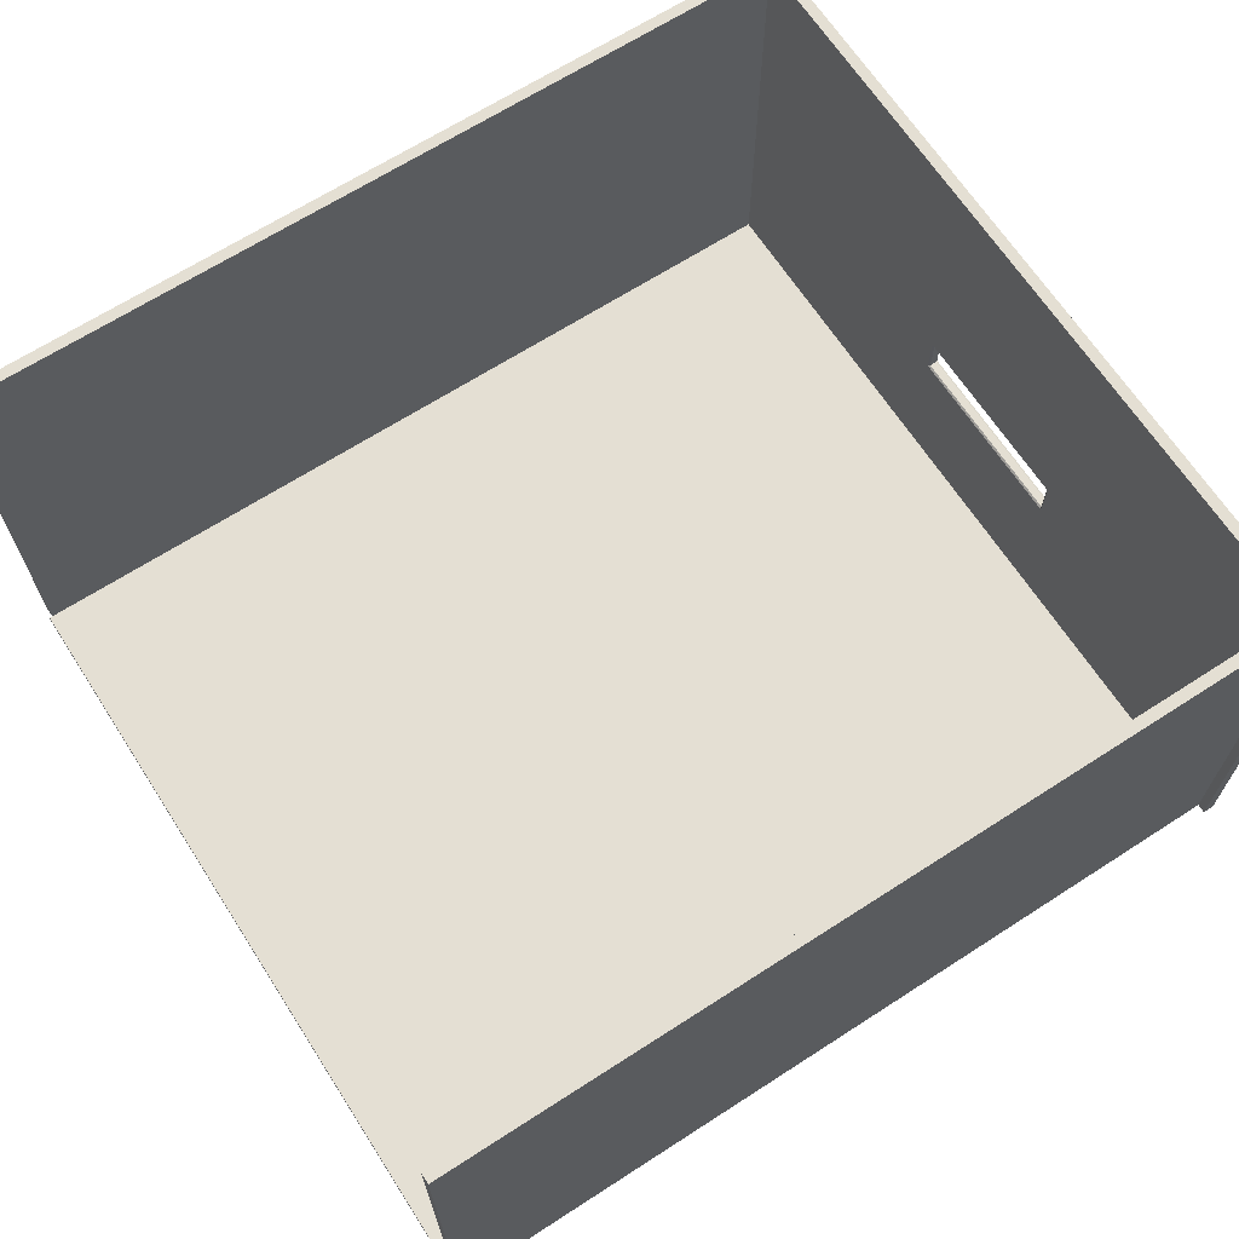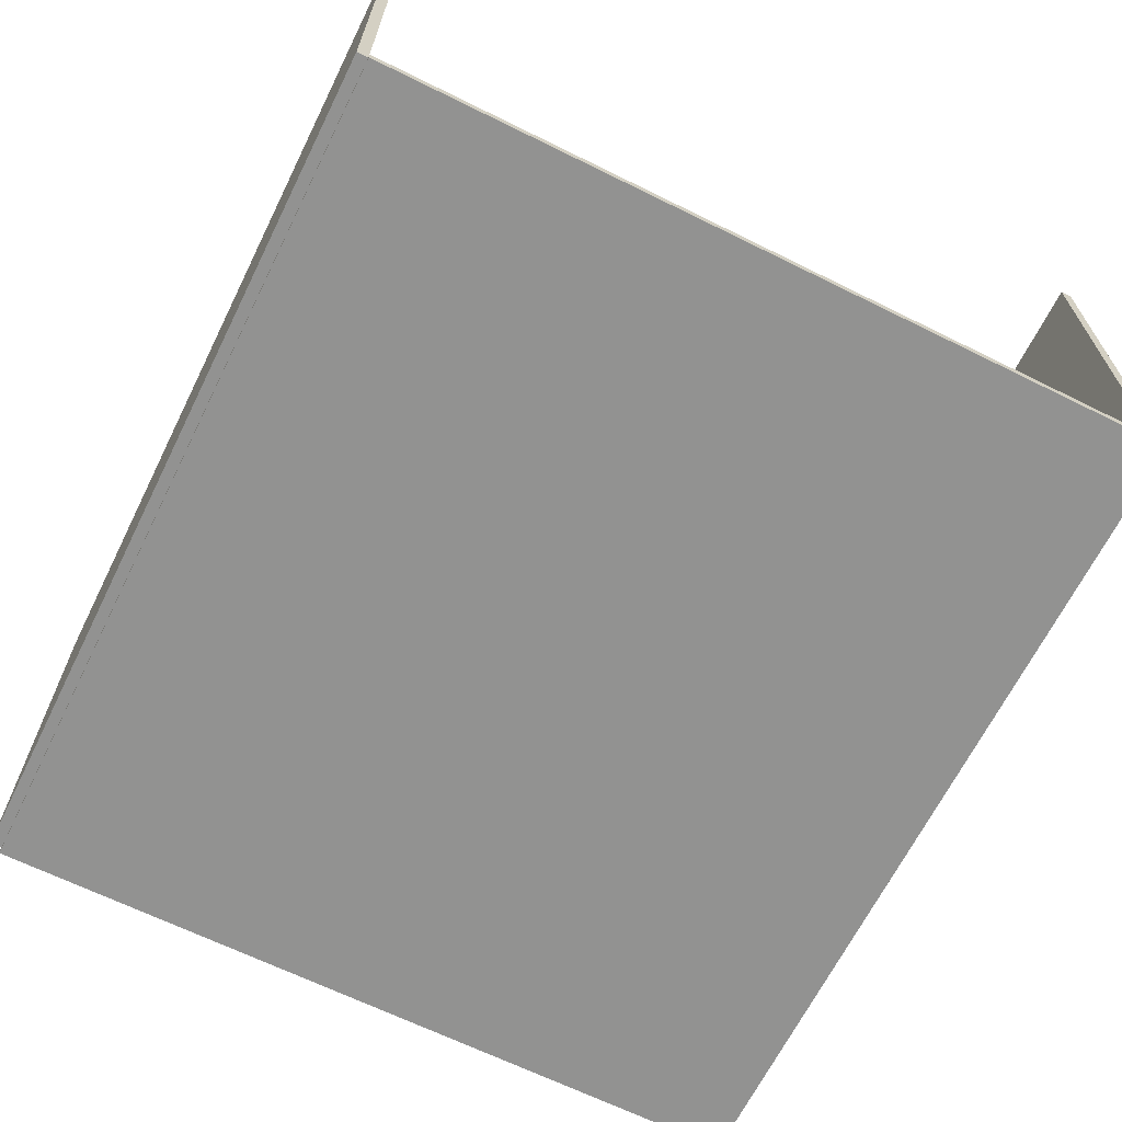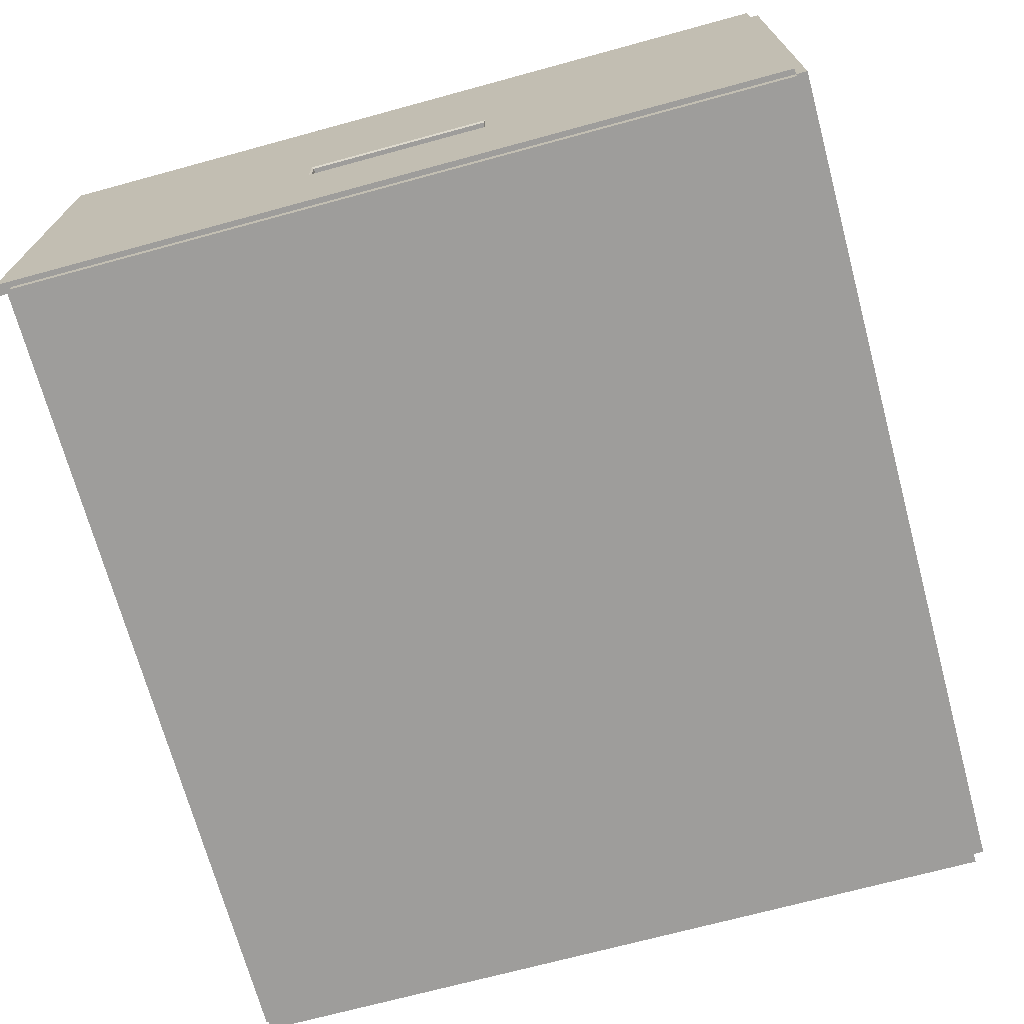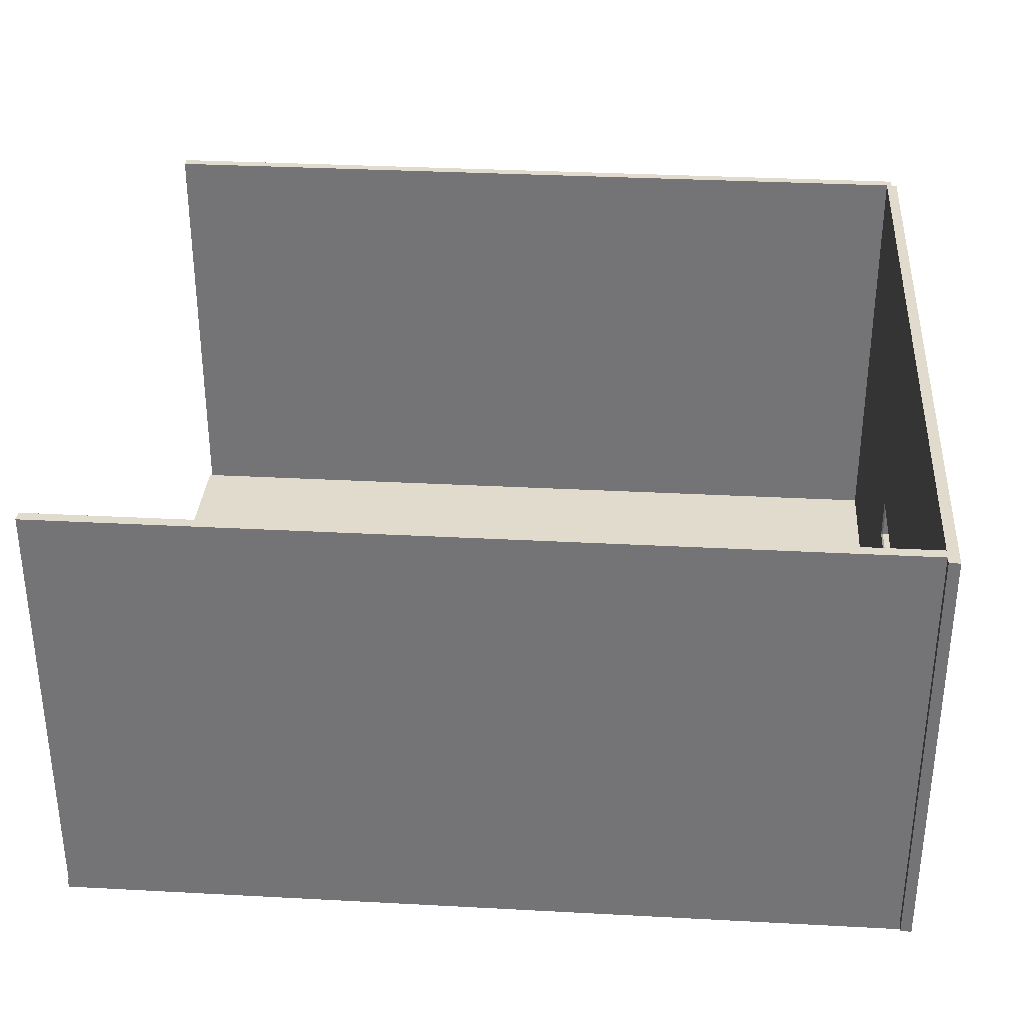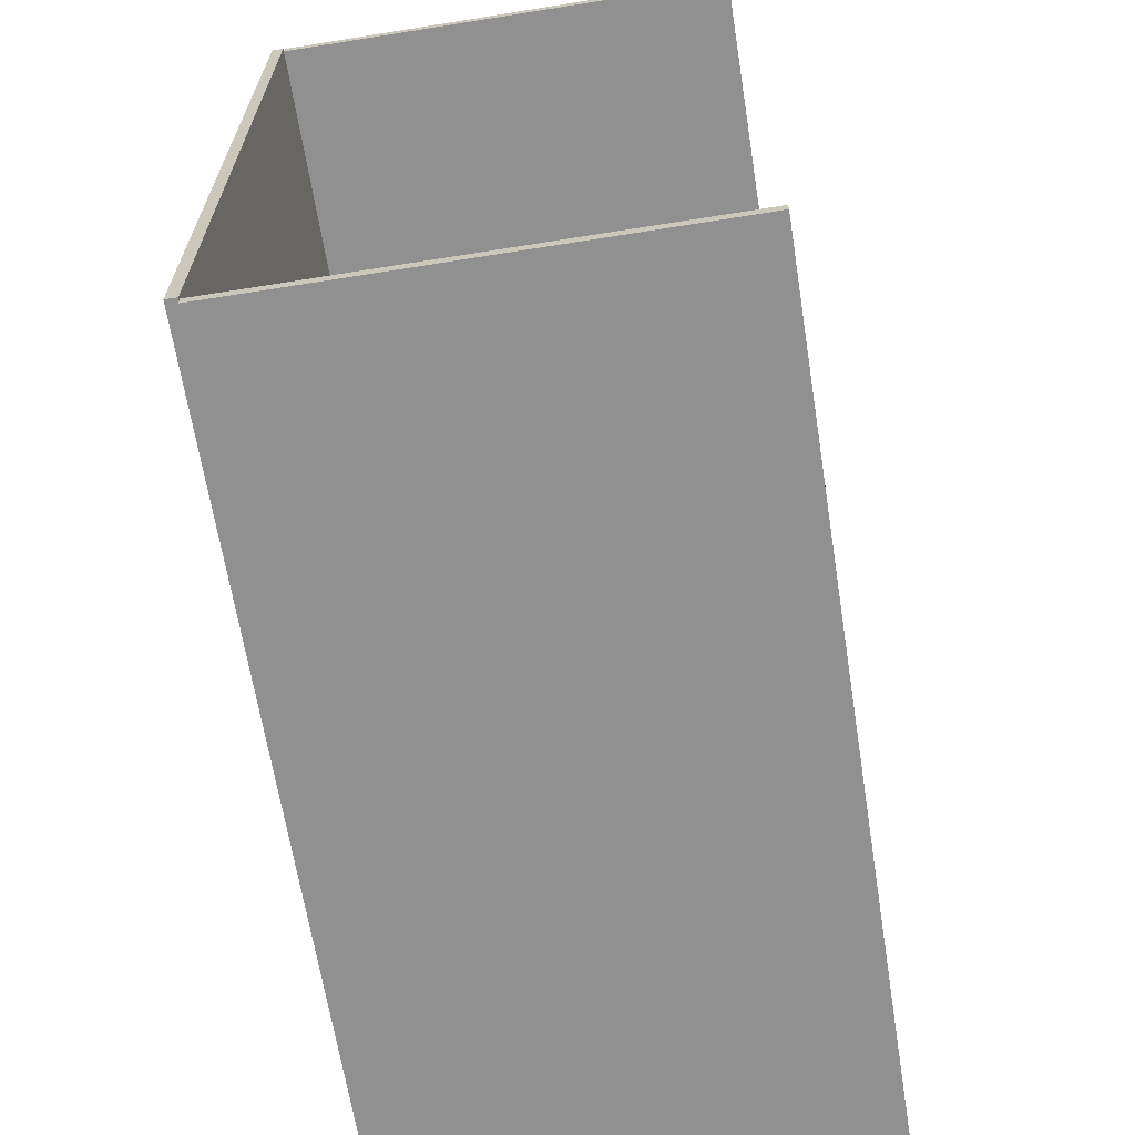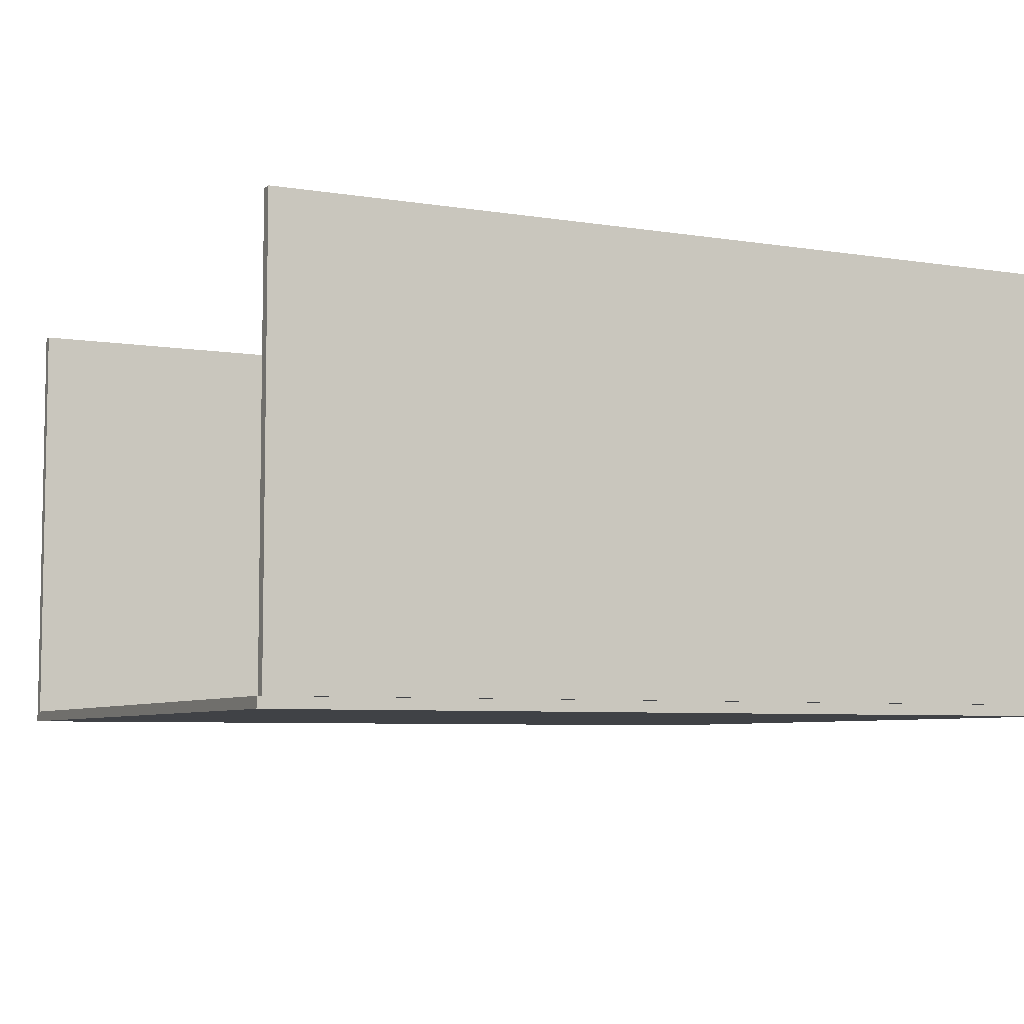
<metadata>
{"format":"obj","ext":"obj","renderer":"f3d","projection":"perspective","resolution":1024,"background":"white","views":[{"elev":66.7,"azim":147.1,"up":"+Y"},{"elev":-66.2,"azim":63.6,"up":"+Y"},{"elev":-70.7,"azim":-74.8,"up":"+Y"},{"elev":33.2,"azim":-175.8,"up":"+Y"},{"elev":-65.8,"azim":99.1,"up":"+Z"},{"elev":-6.3,"azim":154.3,"up":"+Y"}]}
</metadata>
<code>
g default
v -7.826 0.2562 -19.73
v 22.01 0.2562 -19.73
v -7.826 0.2562 -19.34
v 22.01 0.2562 -19.34
v -7.826 15.91 -19.34
v 22.01 15.91 -19.34
v -7.826 15.91 -19.73
v 22.01 15.91 -19.73
v -7.826 -0.1328 7.826
v 22.12 -0.1328 7.826
v -7.826 0.2562 7.826
v 22.12 0.2562 7.826
v -7.826 0.2562 -19.54
v 22.12 0.2562 -19.54
v -7.826 -0.1328 -19.54
v 22.12 -0.1328 -19.54
v -8.02 0.2562 7.826
v -8.02 0.2562 -20.04
v -7.631 0.2562 7.826
v -7.631 0.2562 -20.04
v -7.631 15.91 7.826
v -7.631 15.91 -20.04
v -8.02 15.91 7.826
v -8.02 15.91 -20.04
v -7.631 5.526 -2.832
v -7.689 5.584 -2.89
v -7.631 5.526 -9.383
v -7.689 5.584 -9.325
v -7.631 7.012 -9.383
v -7.689 6.954 -9.325
v -7.631 7.012 -2.832
v -7.689 6.954 -2.89
v -8.021 7.012 -2.832
v -7.963 6.954 -2.89
v -8.021 7.012 -9.383
v -7.963 6.954 -9.325
v -8.019 5.526 -9.383
v -7.961 5.584 -9.325
v -8.019 5.526 -2.832
v -7.961 5.584 -2.89
v -7.826 0.2562 7.826
v 22.01 0.2562 7.826
v -7.826 0.2562 8.215
v 22.01 0.2562 8.215
v -7.826 15.91 8.215
v 22.01 15.91 8.215
v -7.826 15.91 7.826
v 22.01 15.91 7.826
g pCube11
f 1 2 4 3
f 3 4 6 5
f 5 6 8 7
f 7 8 2 1
f 2 8 6 4
f 7 1 3 5
f 9 10 12 11
f 11 12 14 13
f 13 14 16 15
f 15 16 10 9
f 10 16 14 12
f 15 9 11 13
f 17 18 20 19
f 21 22 24 23
f 18 24 22 20
f 23 17 19 21
f 25 26 32 31
f 26 25 27 28
f 28 27 29 30
f 30 29 31 32
f 33 34 40 39
f 34 33 35 36
f 36 35 37 38
f 38 37 39 40
f 19 20 27 25
f 20 22 29 27
f 22 21 31 29
f 21 19 25 31
f 23 24 35 33
f 24 18 37 35
f 18 17 39 37
f 17 23 33 39
f 26 28 38 40
f 30 32 34 36
f 26 40 34 32
f 38 28 30 36
f 41 42 44 43
f 43 44 46 45
f 45 46 48 47
f 47 48 42 41
f 42 48 46 44
f 47 41 43 45

</code>
